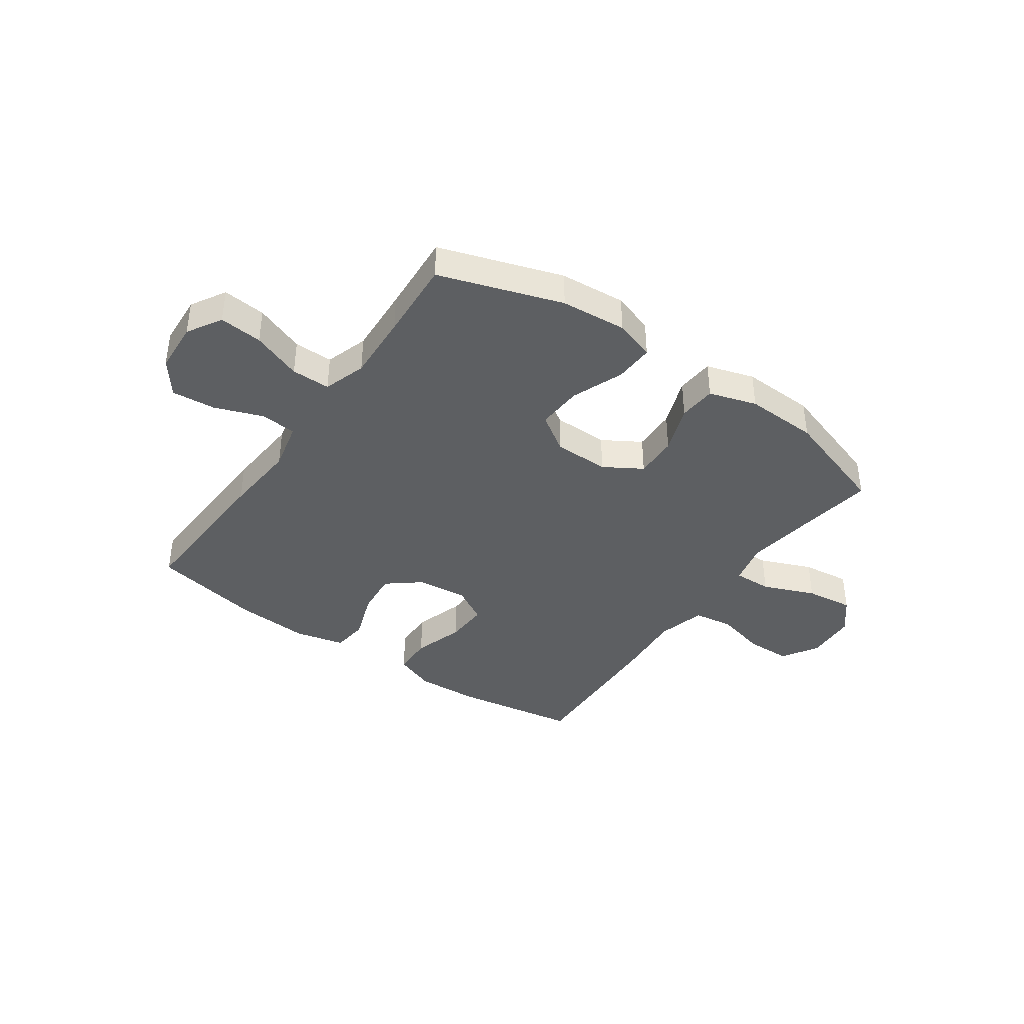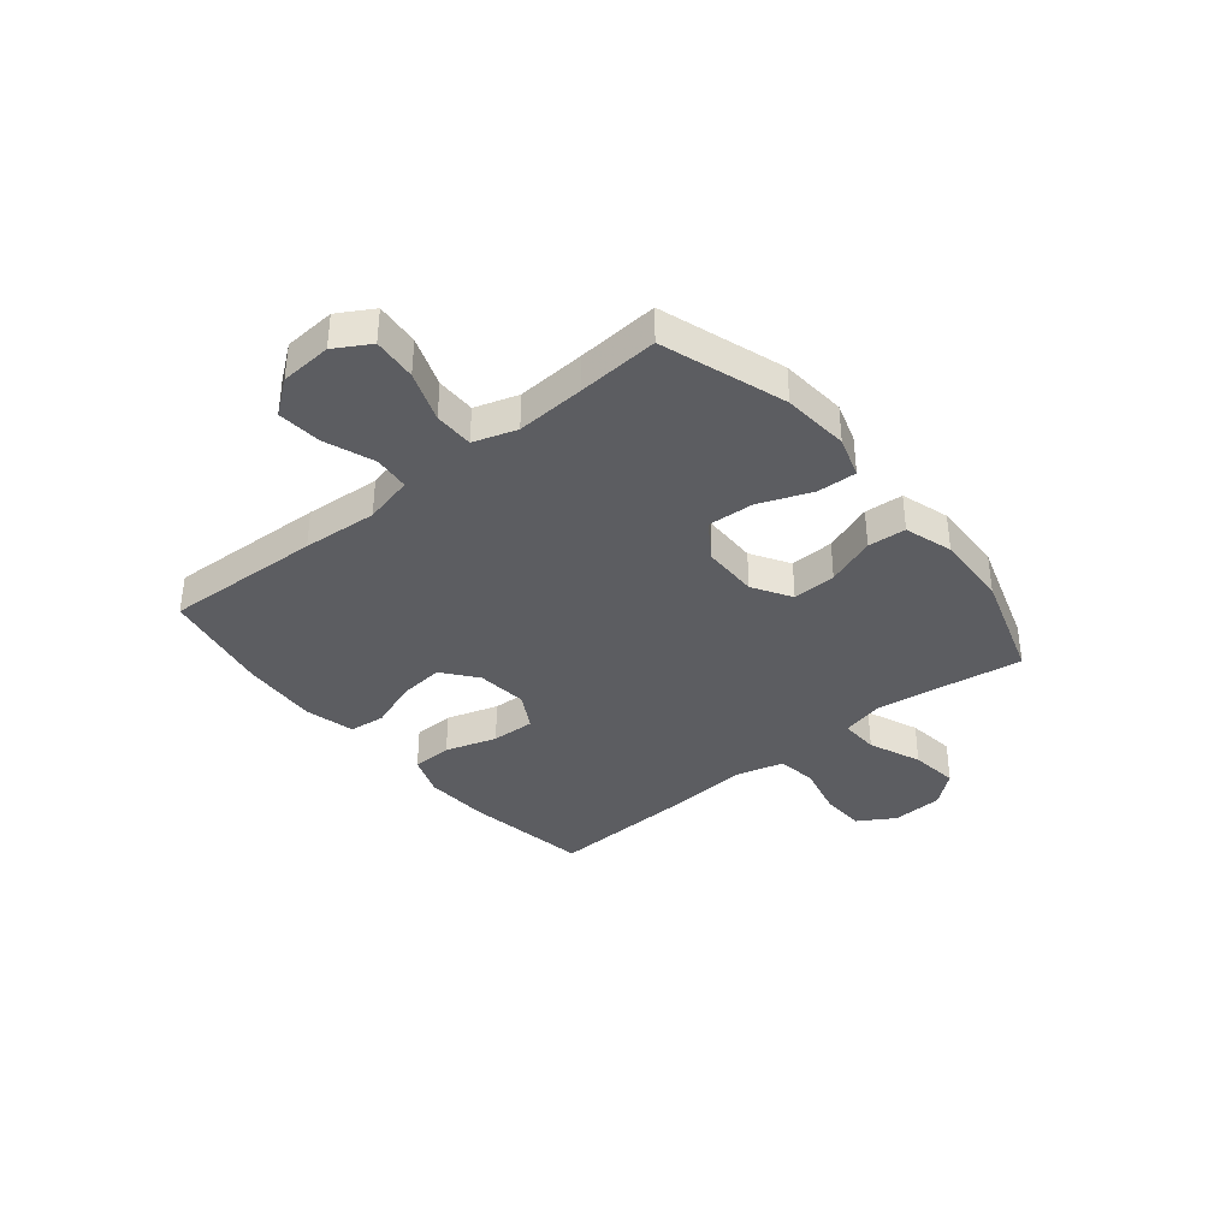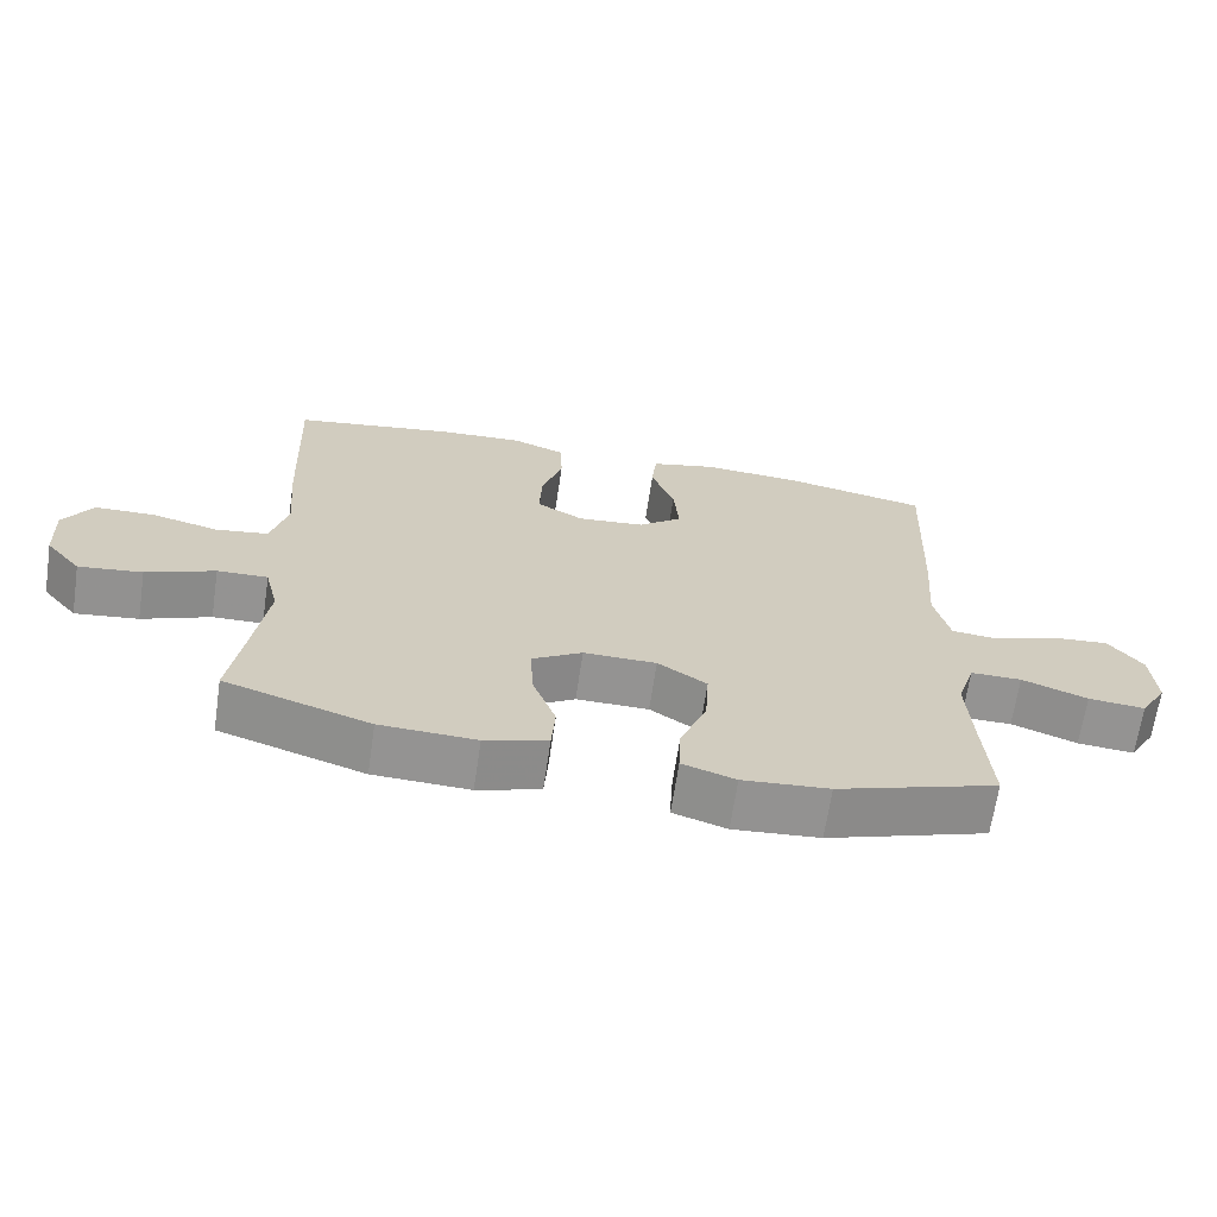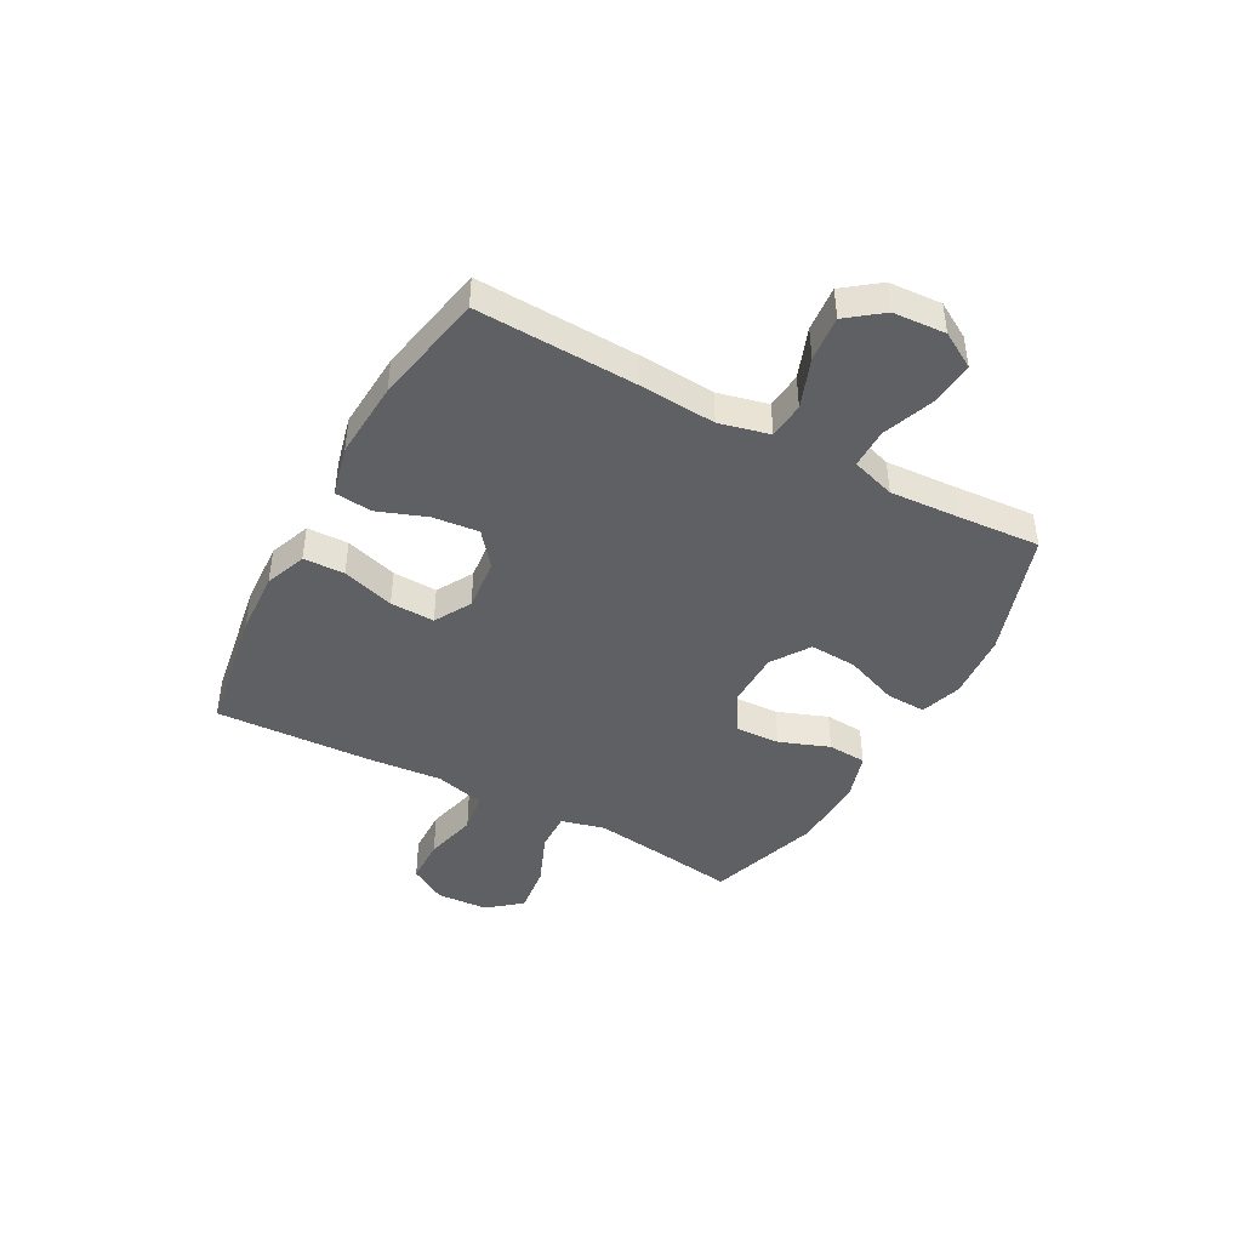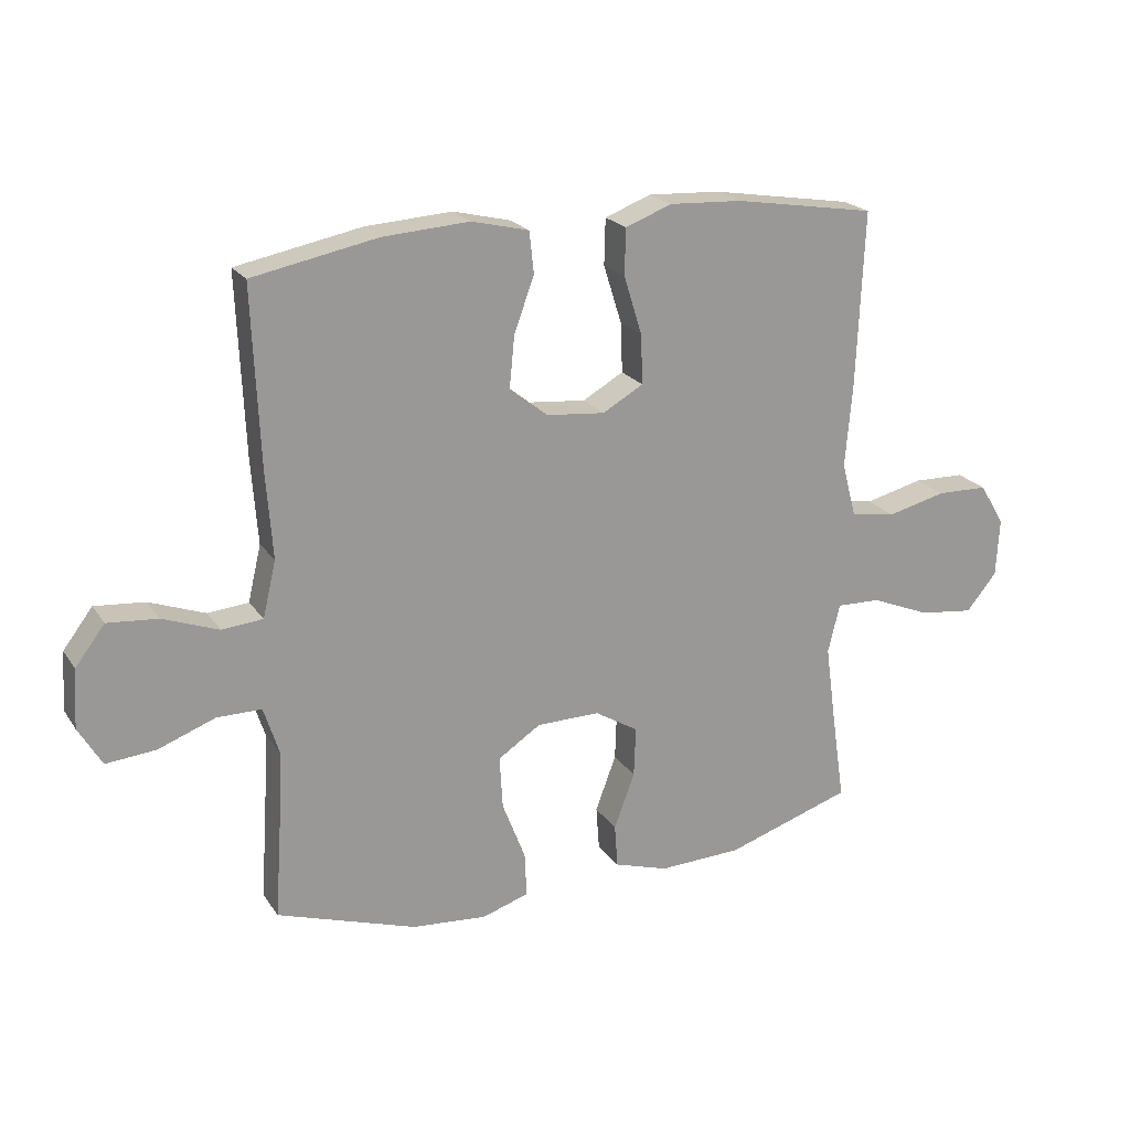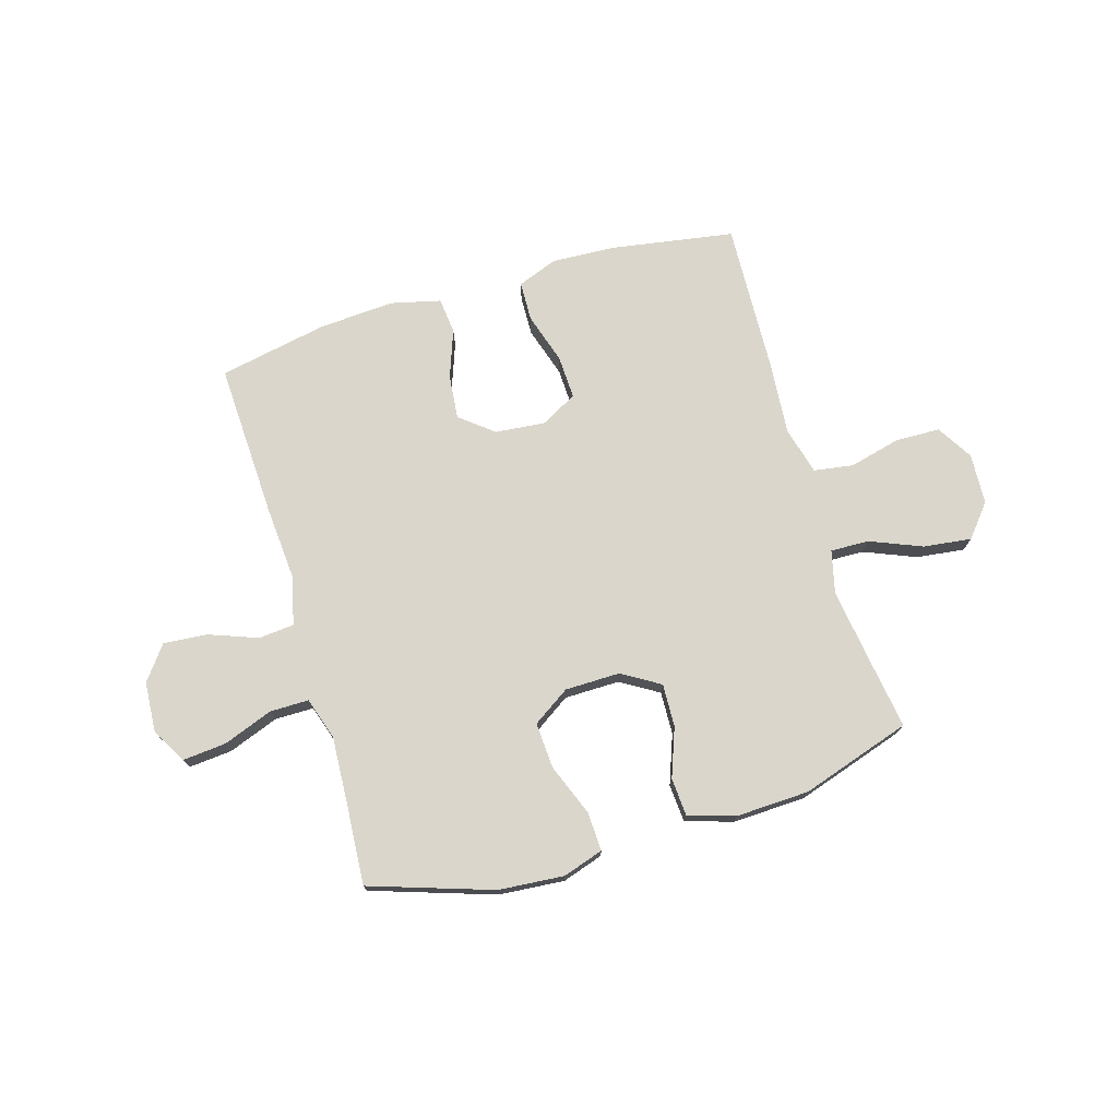
<metadata>
{"format":"obj","ext":"obj","renderer":"f3d","projection":"perspective","resolution":1024,"background":"white","views":[{"elev":-39.7,"azim":144.9,"up":"+Y"},{"elev":-36.9,"azim":129.3,"up":"+Y"},{"elev":-66.8,"azim":-8.5,"up":"+Z"},{"elev":-43.7,"azim":61.6,"up":"+Y"},{"elev":21.2,"azim":155.3,"up":"+Z"},{"elev":74.0,"azim":163.4,"up":"+Y"}]}
</metadata>
<code>
v -0.5 0.07 0.5
v -0.274 0.07 0.537
v -0.158 0.07 0.543
v -0.084 0.07 0.515
v -0.082 0.07 0.442
v -0.111 0.07 0.349
v -0.114 0.07 0.27
v -0.049 0.07 0.233
v 0.044 0.07 0.242
v 0.105 0.07 0.291
v 0.097 0.07 0.372
v 0.065 0.07 0.46
v 0.072 0.07 0.526
v 0.163 0.07 0.548
v 0.301 0.07 0.539
v 0.5 0.07 0.5
v 0.488 0.07 0.215
v 0.478 0.07 0.08
v 0.499 0.07 -0.009
v 0.564 0.07 -0.015
v 0.653 0.07 0.018
v 0.733 0.07 0.025
v 0.78 0.07 -0.037
v 0.786 0.07 -0.13
v 0.749 0.07 -0.193
v 0.67 0.07 -0.186
v 0.579 0.07 -0.152
v 0.508 0.07 -0.152
v 0.483 0.07 -0.23
v 0.49 0.07 -0.353
v 0.5 0.07 -0.5
v 0.277 0.07 -0.574
v 0.157 0.07 -0.584
v 0.083 0.07 -0.56
v 0.086 0.07 -0.489
v 0.123 0.07 -0.394
v 0.128 0.07 -0.31
v 0.06 0.07 -0.265
v -0.041 0.07 -0.264
v -0.11 0.07 -0.306
v -0.107 0.07 -0.385
v -0.074 0.07 -0.474
v -0.079 0.07 -0.543
v -0.166 0.07 -0.57
v -0.299 0.07 -0.565
v -0.5 0.07 -0.5
v -0.479 0.07 -0.357
v -0.462 0.07 -0.233
v -0.481 0.07 -0.155
v -0.551 0.07 -0.157
v -0.646 0.07 -0.196
v -0.734 0.07 -0.207
v -0.783 0.07 -0.148
v -0.788 0.07 -0.055
v -0.748 0.07 0.011
v -0.666 0.07 0.013
v -0.572 0.07 -0.01
v -0.5 0.07 0.001
v -0.477 0.07 0.089
v -0.488 0.07 0.218
v -0.5 0 0.5
v -0.274 0 0.537
v -0.158 0 0.543
v -0.084 0 0.515
v -0.082 0 0.442
v -0.111 0 0.349
v -0.114 0 0.27
v -0.049 0 0.233
v 0.044 0 0.242
v 0.105 0 0.291
v 0.097 0 0.372
v 0.065 0 0.46
v 0.072 0 0.526
v 0.163 0 0.548
v 0.301 0 0.539
v 0.5 0 0.5
v 0.488 0 0.215
v 0.478 0 0.08
v 0.499 0 -0.009
v 0.564 0 -0.015
v 0.653 0 0.018
v 0.733 0 0.025
v 0.78 0 -0.037
v 0.786 0 -0.13
v 0.749 0 -0.193
v 0.67 0 -0.186
v 0.579 0 -0.152
v 0.508 0 -0.152
v 0.483 0 -0.23
v 0.49 0 -0.353
v 0.5 0 -0.5
v 0.277 0 -0.574
v 0.157 0 -0.584
v 0.083 0 -0.56
v 0.086 0 -0.489
v 0.123 0 -0.394
v 0.128 0 -0.31
v 0.06 0 -0.265
v -0.041 0 -0.264
v -0.11 0 -0.306
v -0.107 0 -0.385
v -0.074 0 -0.474
v -0.079 0 -0.543
v -0.166 0 -0.57
v -0.299 0 -0.565
v -0.5 0 -0.5
v -0.479 0 -0.357
v -0.462 0 -0.233
v -0.481 0 -0.155
v -0.551 0 -0.157
v -0.646 0 -0.196
v -0.734 0 -0.207
v -0.783 0 -0.148
v -0.788 0 -0.055
v -0.748 0 0.011
v -0.666 0 0.013
v -0.572 0 -0.01
v -0.5 0 0.001
v -0.477 0 0.089
v -0.488 0 0.218
f 59 60 1 2
f 58 59 2 3
f 54 55 56 57
f 54 57 58
f 53 54 58
f 50 51 52 53
f 49 50 53 58
f 48 49 58 3
f 44 45 46 47
f 41 42 43 44
f 40 41 44 47
f 39 40 47 48
f 33 34 35 36
f 33 36 37
f 30 31 32 33
f 29 30 33 37
f 28 29 37 38
f 24 25 26 27
f 24 27 28
f 23 24 28
f 20 21 22 23
f 19 20 23 28
f 18 19 28 38
f 11 12 13 14
f 10 11 14 15
f 3 4 5 6
f 3 6 7
f 48 3 7
f 39 48 7 8
f 38 39 8 9
f 18 38 9 10
f 16 17 18
f 10 15 16 18
f 62 61 120 119
f 63 62 119 118
f 117 116 115 114
f 118 117 114
f 118 114 113
f 113 112 111 110
f 118 113 110 109
f 63 118 109 108
f 107 106 105 104
f 104 103 102 101
f 107 104 101 100
f 108 107 100 99
f 96 95 94 93
f 97 96 93
f 93 92 91 90
f 97 93 90 89
f 98 97 89 88
f 87 86 85 84
f 88 87 84
f 88 84 83
f 83 82 81 80
f 88 83 80 79
f 98 88 79 78
f 74 73 72 71
f 75 74 71 70
f 66 65 64 63
f 67 66 63
f 67 63 108
f 68 67 108 99
f 69 68 99 98
f 70 69 98 78
f 78 77 76
f 78 76 75 70
f 1 61 62 2
f 2 62 63 3
f 3 63 64 4
f 4 64 65 5
f 5 65 66 6
f 6 66 67 7
f 7 67 68 8
f 8 68 69 9
f 9 69 70 10
f 10 70 71 11
f 11 71 72 12
f 12 72 73 13
f 13 73 74 14
f 14 74 75 15
f 15 75 76 16
f 16 76 77 17
f 17 77 78 18
f 18 78 79 19
f 19 79 80 20
f 20 80 81 21
f 21 81 82 22
f 22 82 83 23
f 23 83 84 24
f 24 84 85 25
f 25 85 86 26
f 26 86 87 27
f 27 87 88 28
f 28 88 89 29
f 29 89 90 30
f 30 90 91 31
f 31 91 92 32
f 32 92 93 33
f 33 93 94 34
f 34 94 95 35
f 35 95 96 36
f 36 96 97 37
f 37 97 98 38
f 38 98 99 39
f 39 99 100 40
f 40 100 101 41
f 41 101 102 42
f 42 102 103 43
f 43 103 104 44
f 44 104 105 45
f 45 105 106 46
f 46 106 107 47
f 47 107 108 48
f 48 108 109 49
f 49 109 110 50
f 50 110 111 51
f 51 111 112 52
f 52 112 113 53
f 53 113 114 54
f 54 114 115 55
f 55 115 116 56
f 56 116 117 57
f 57 117 118 58
f 58 118 119 59
f 59 119 120 60
f 60 120 61 1

</code>
